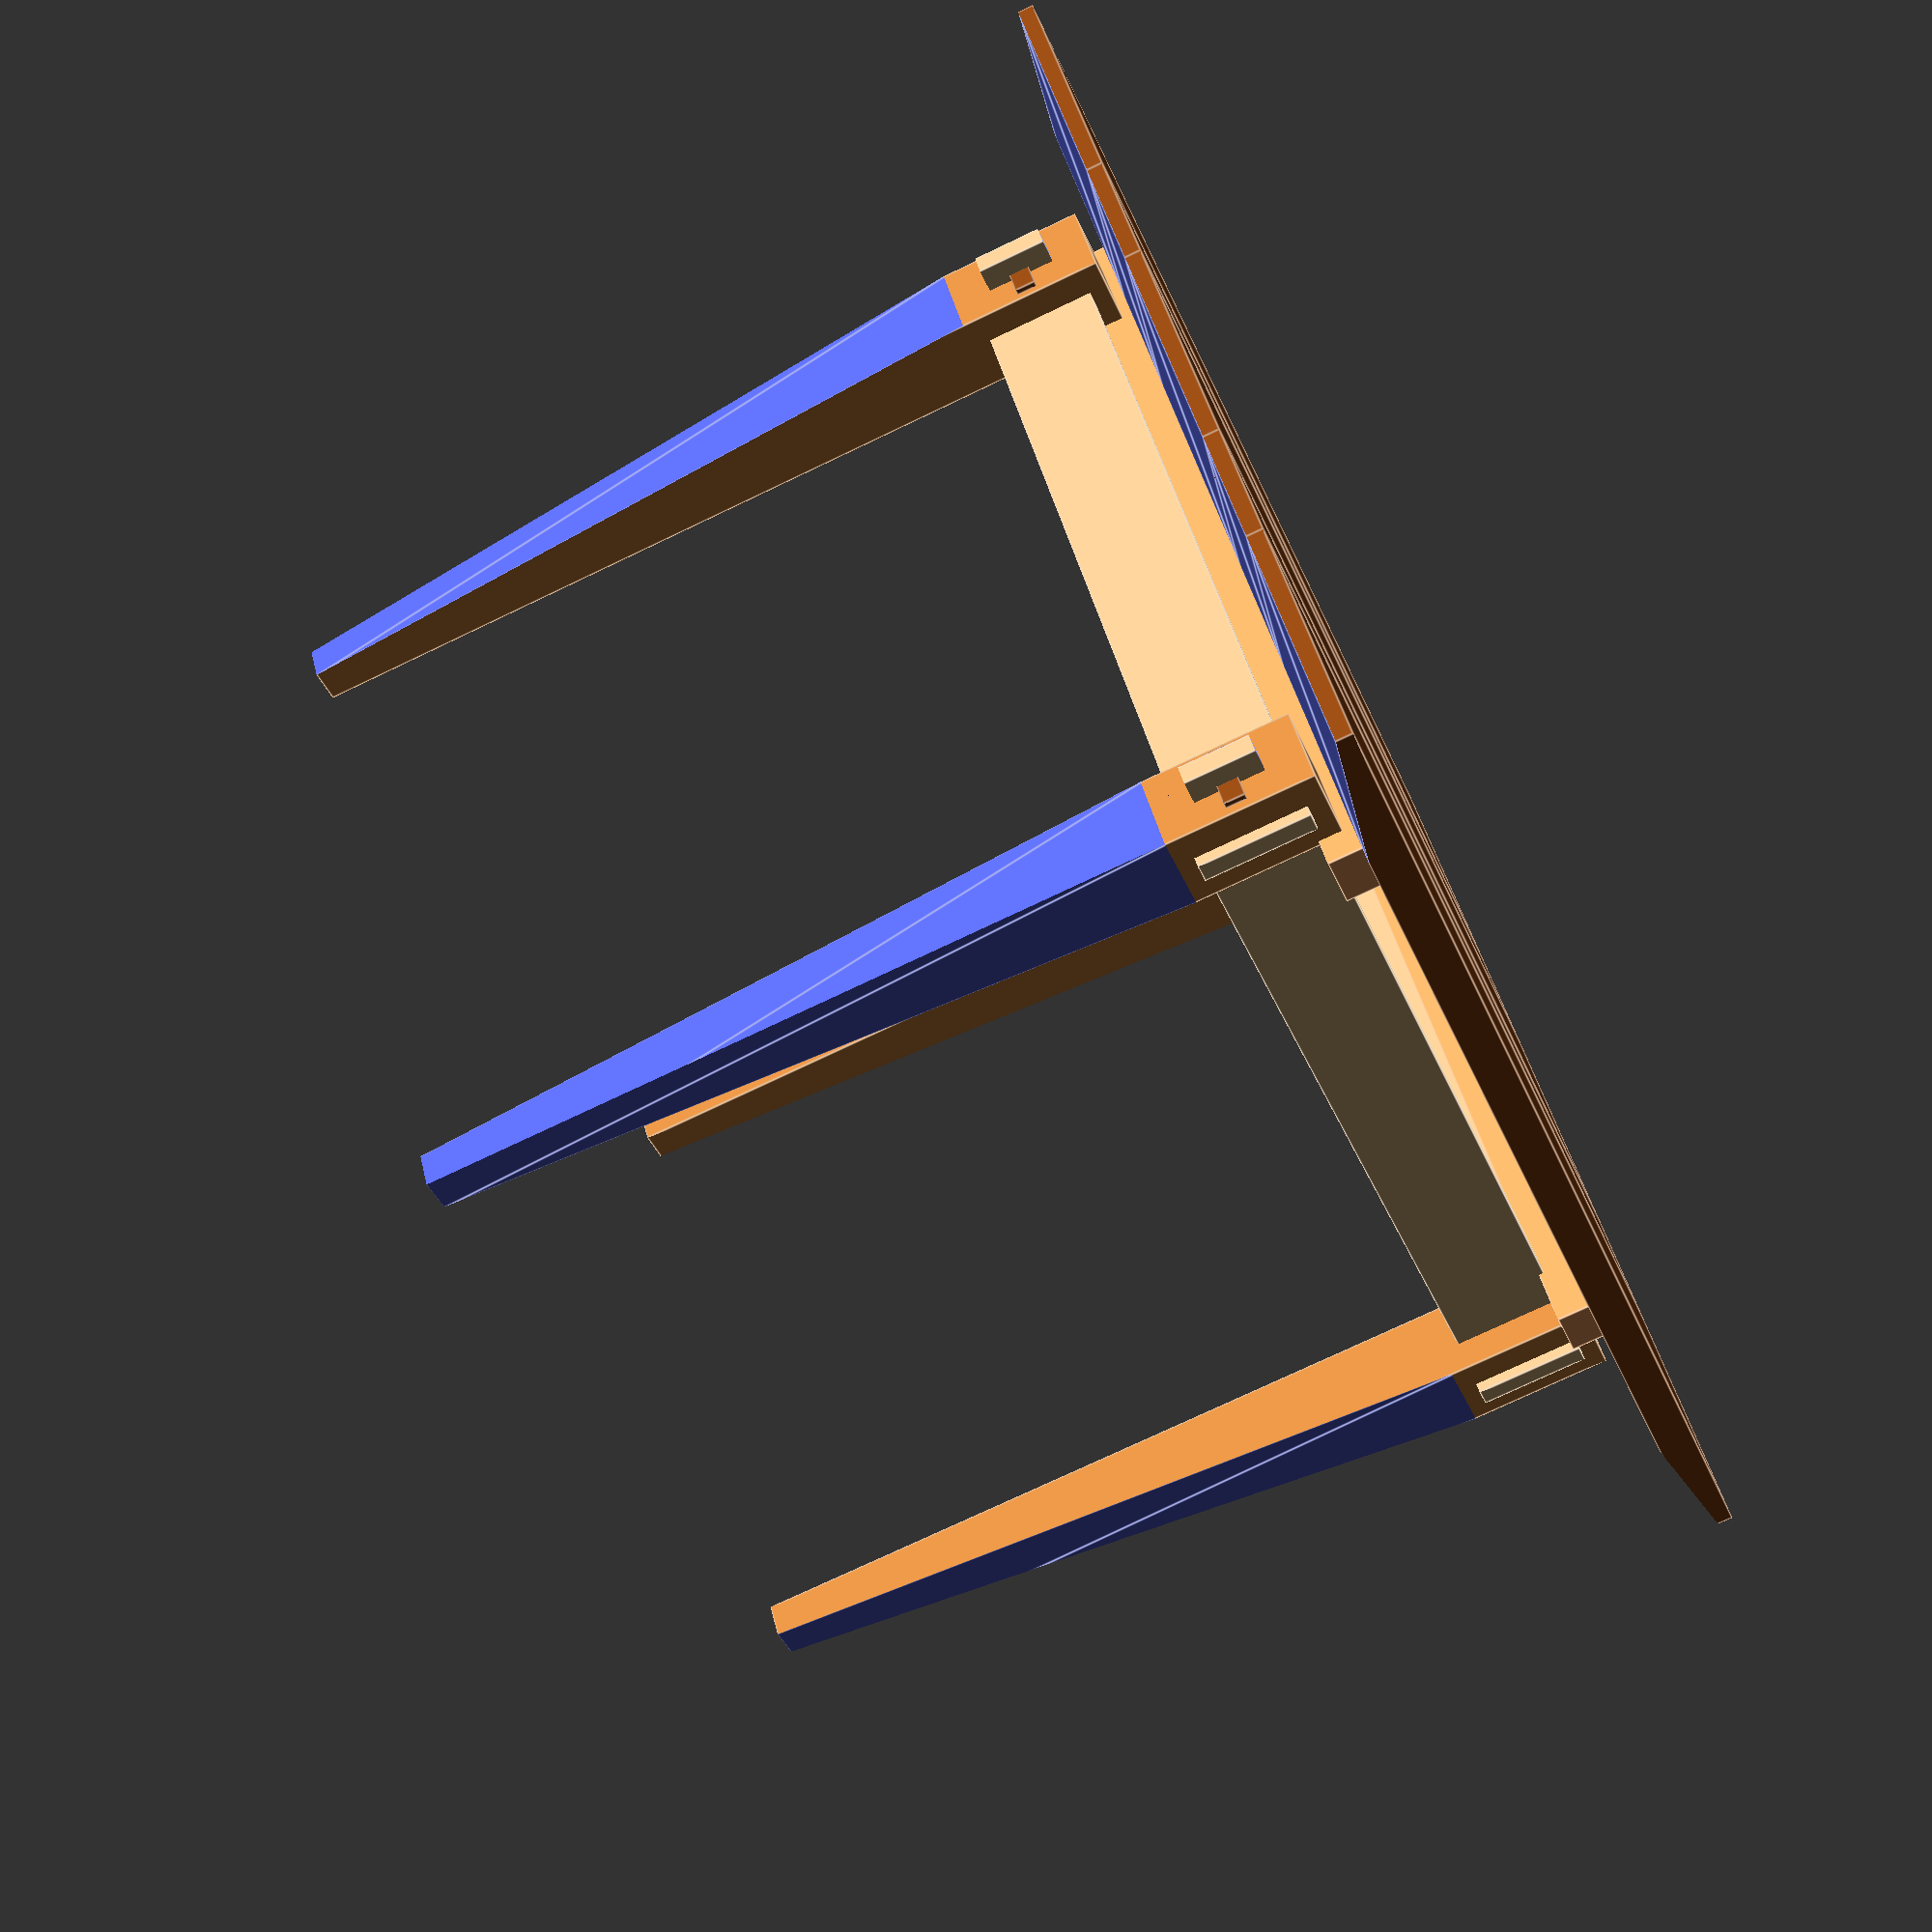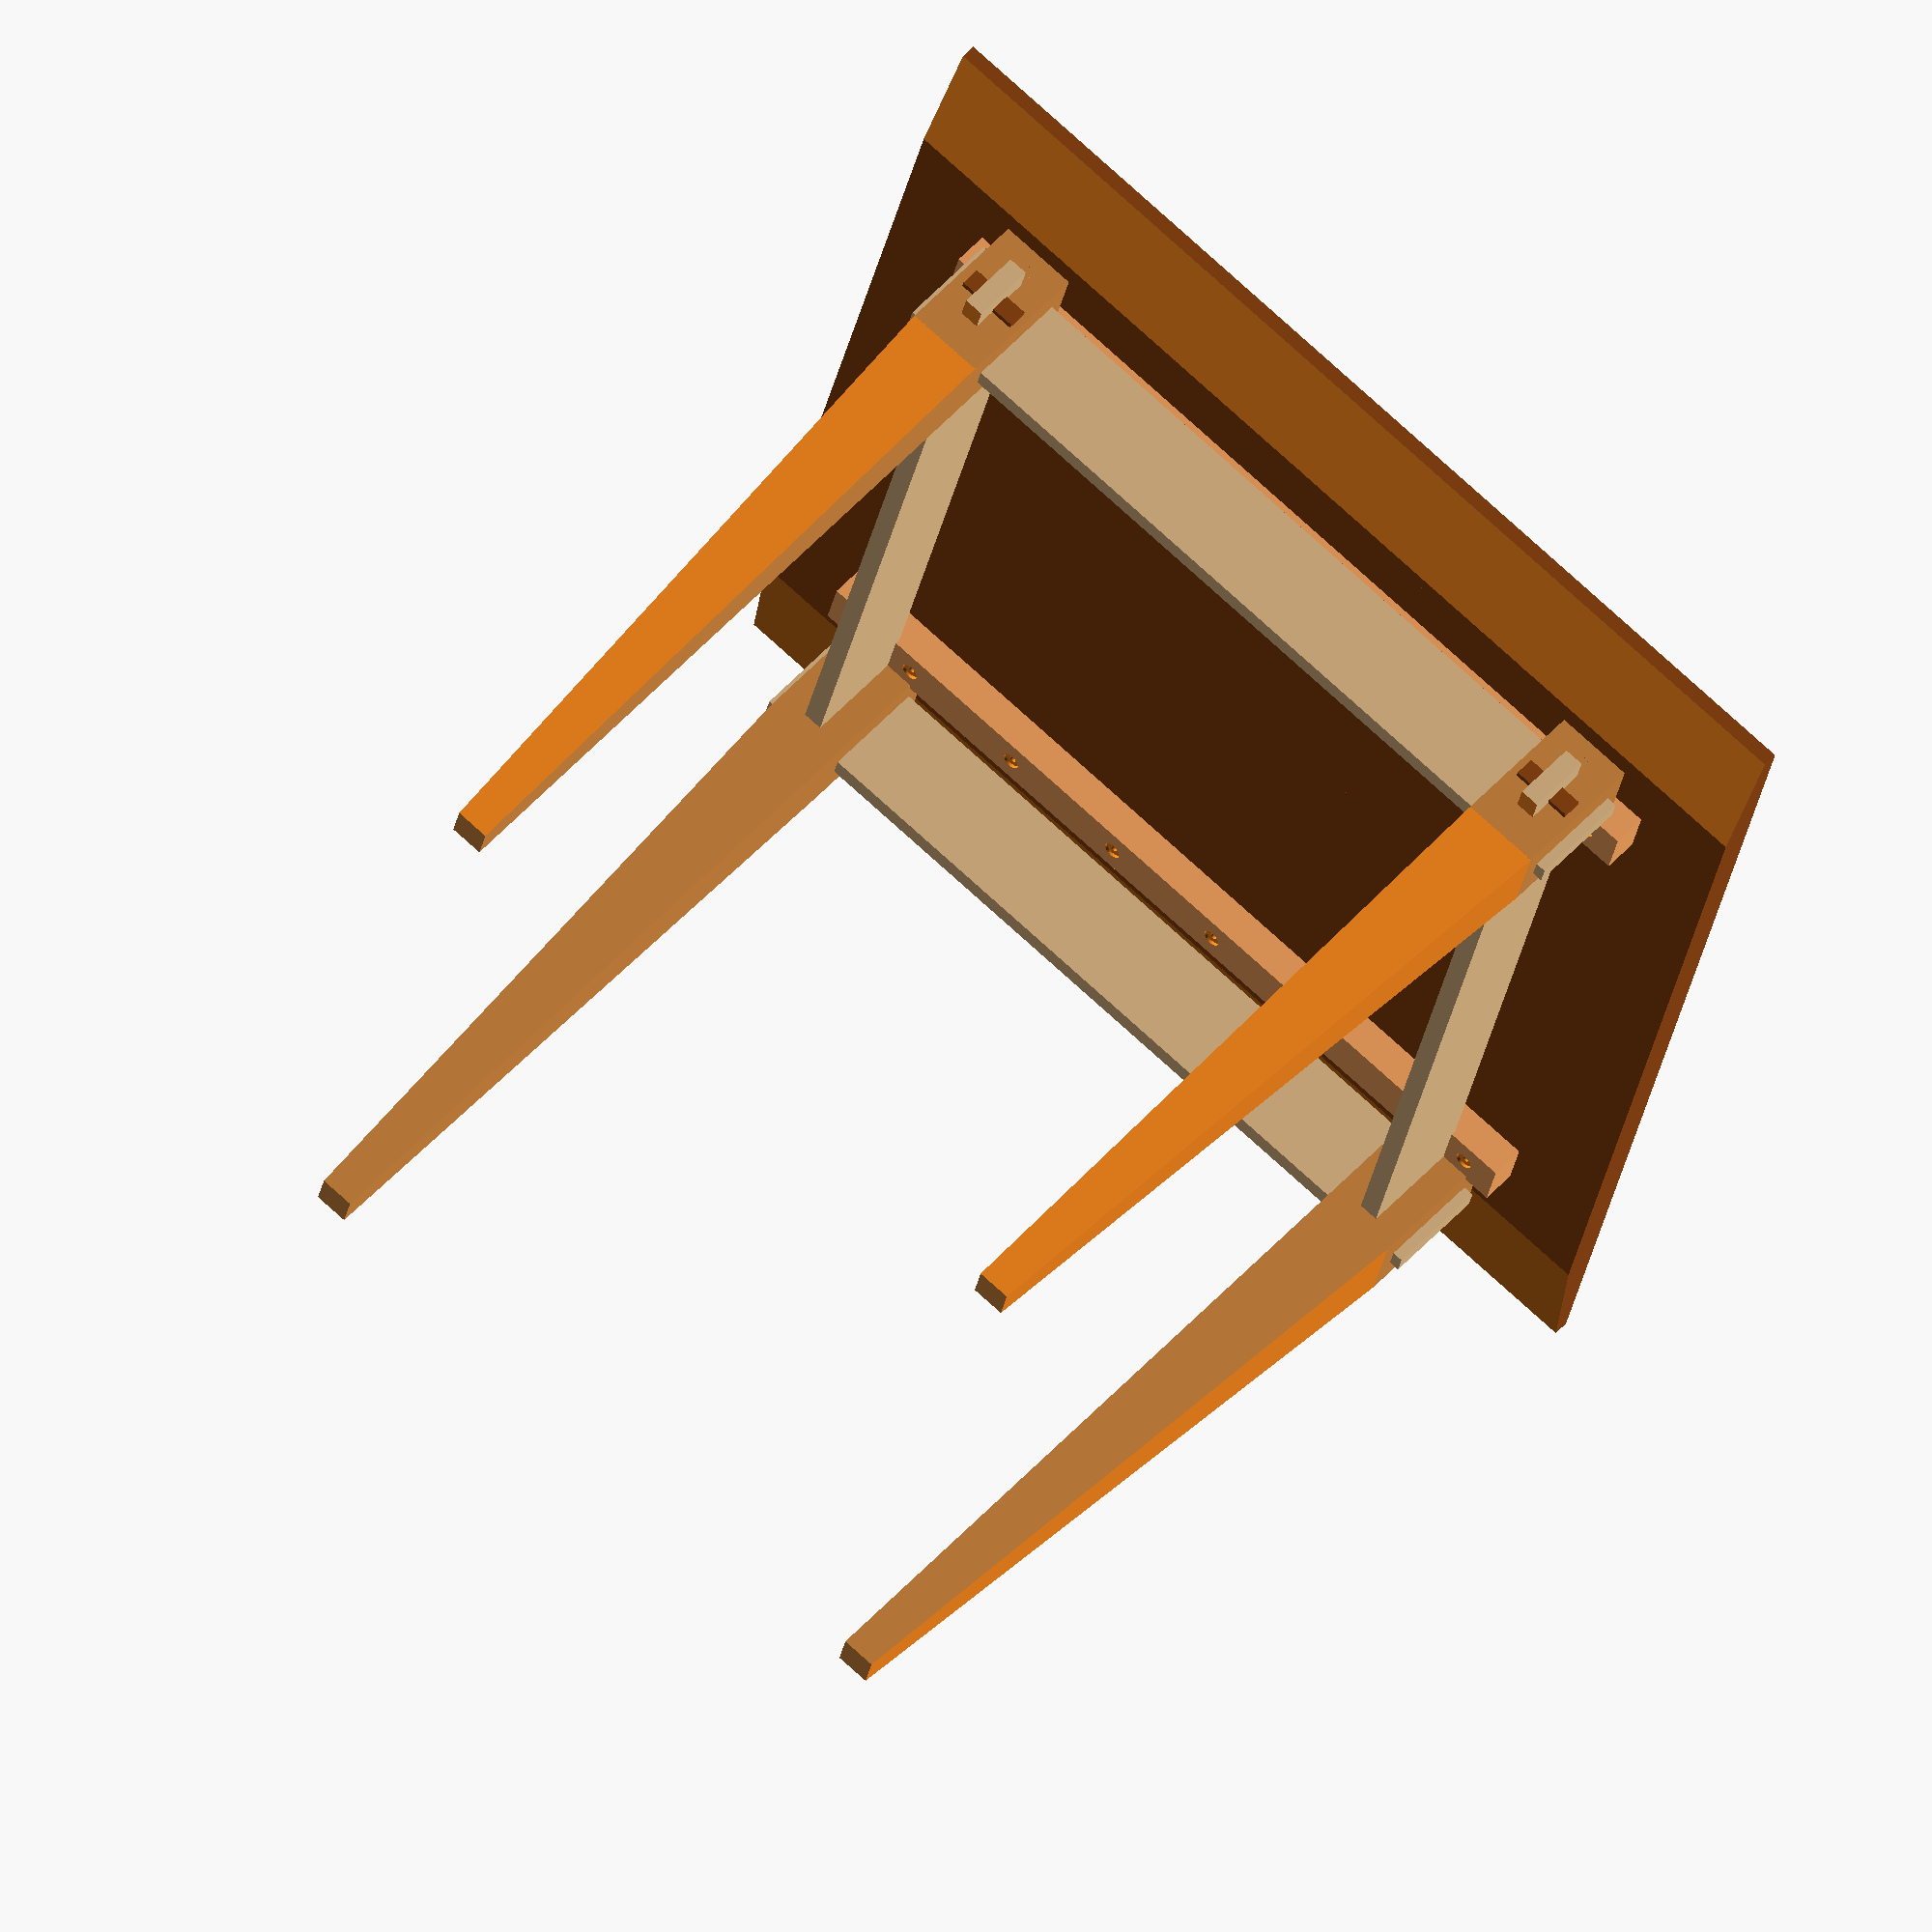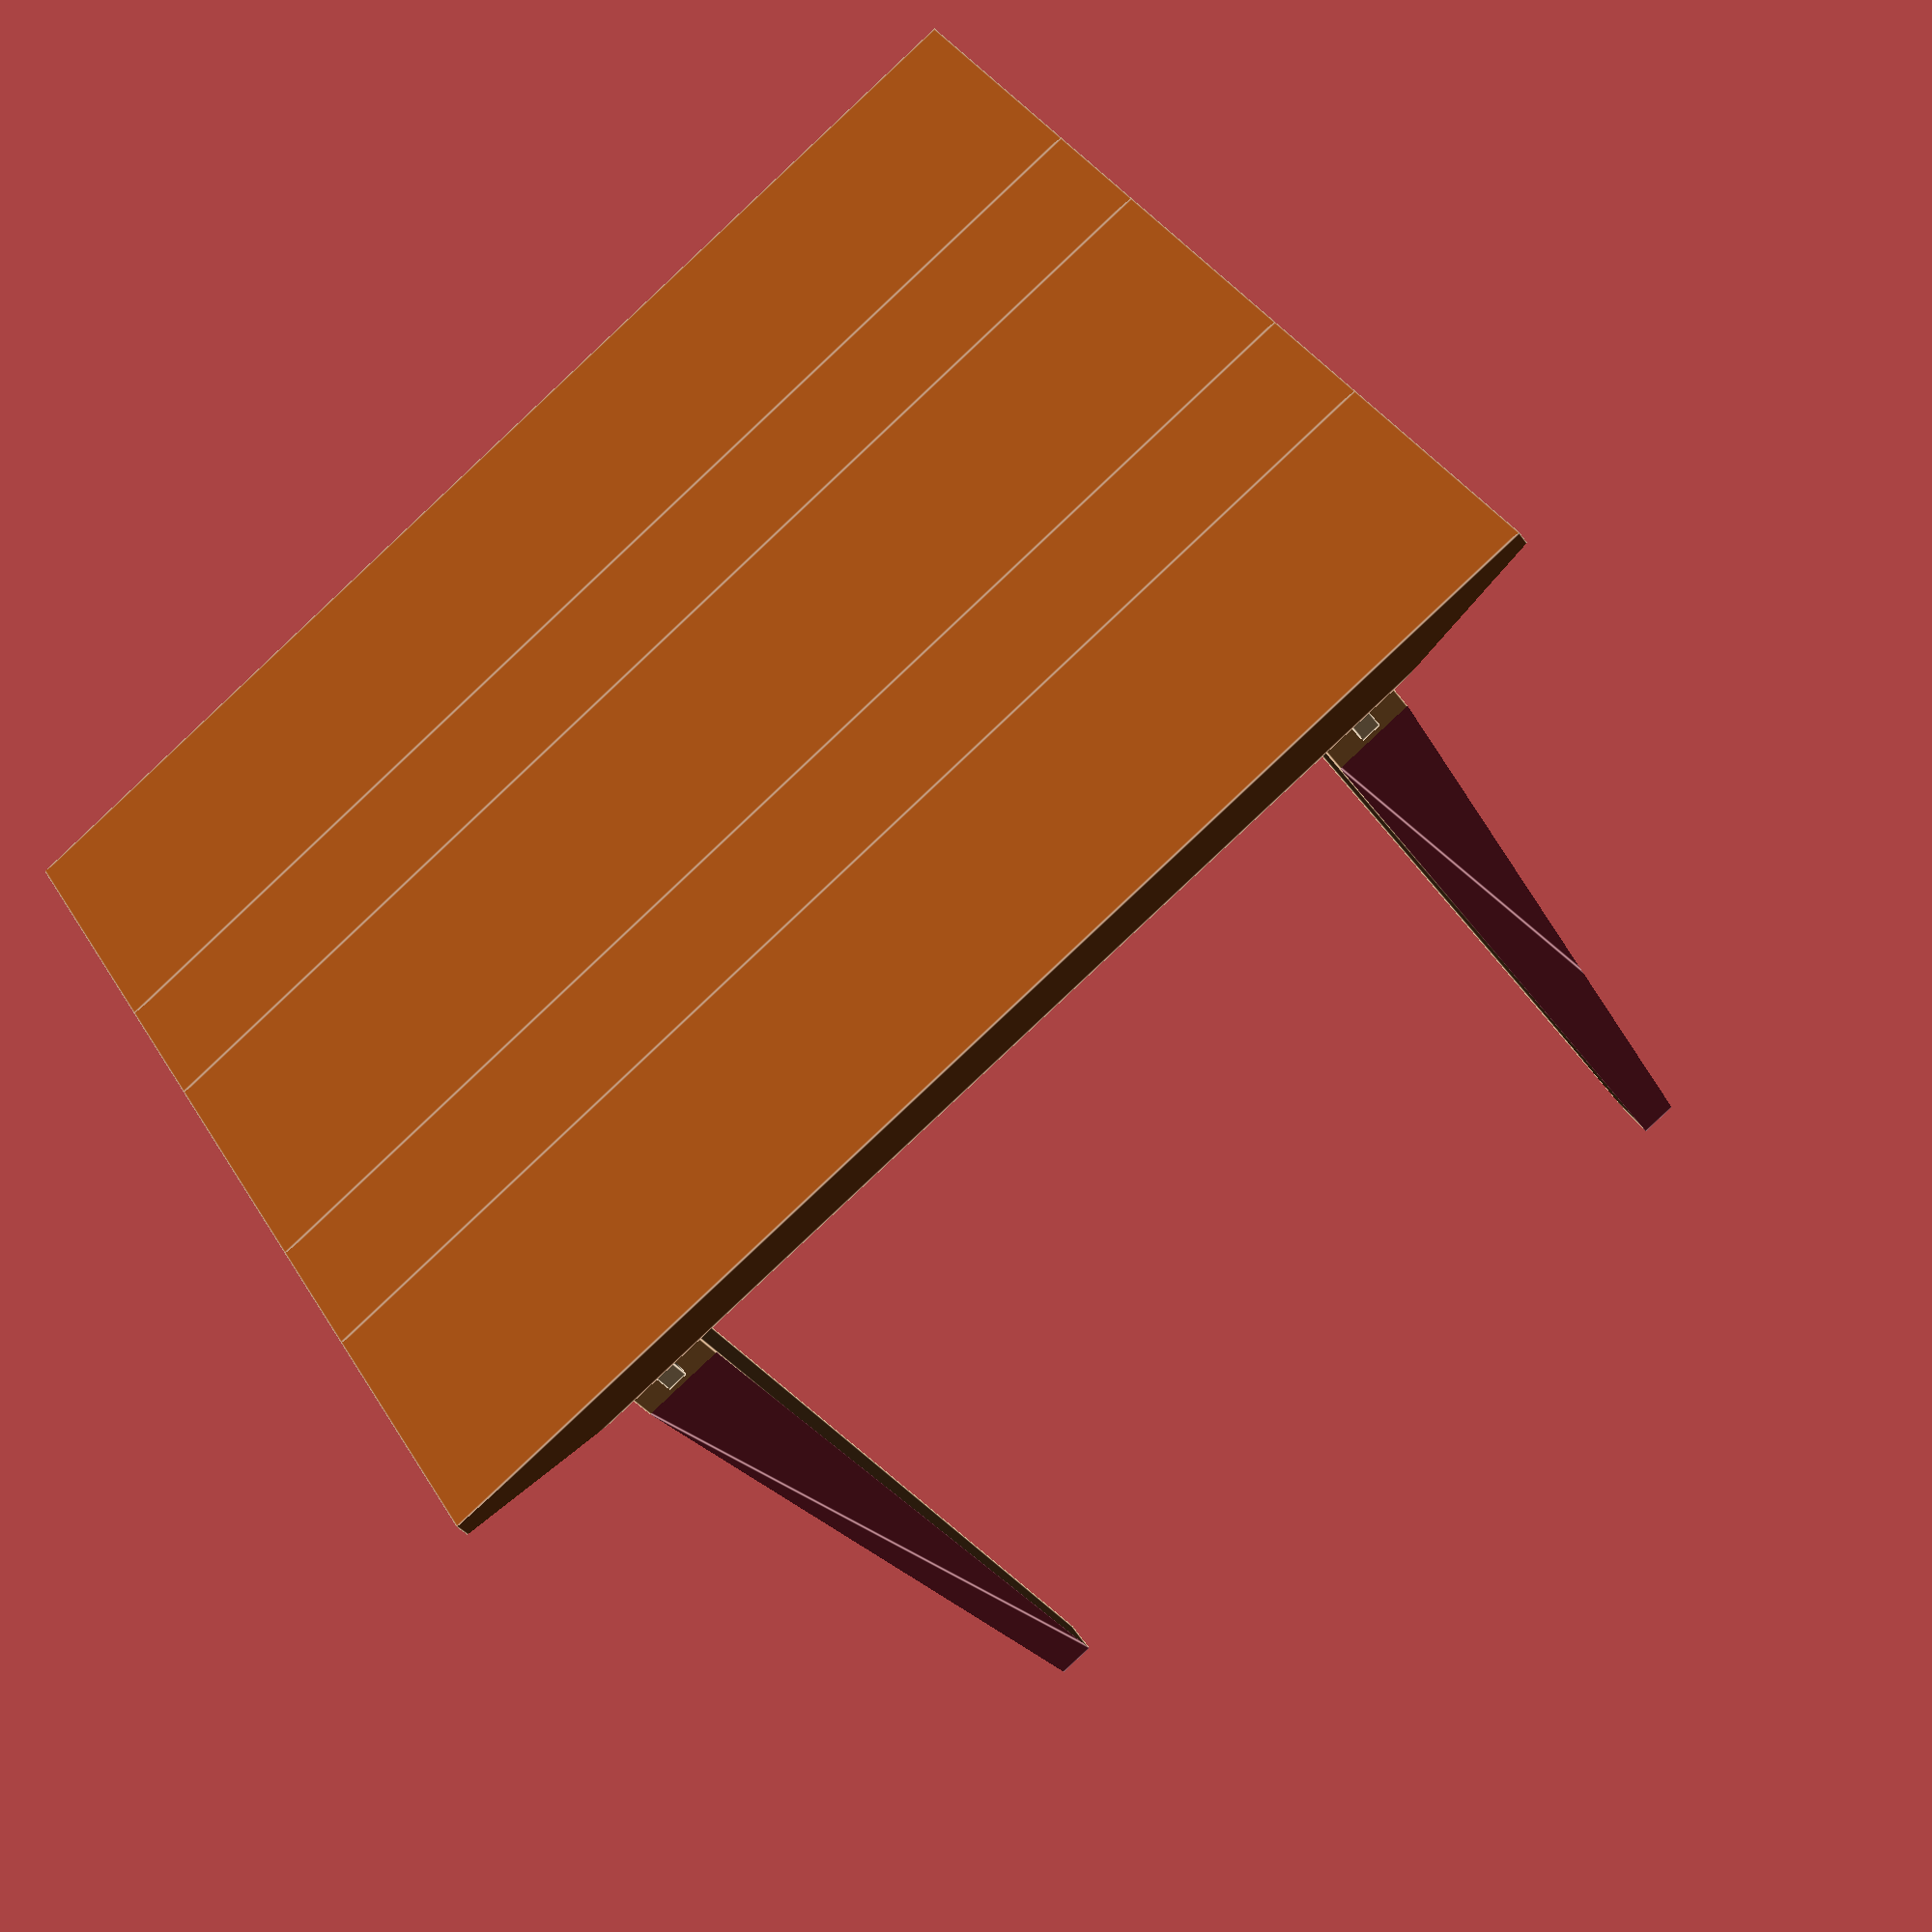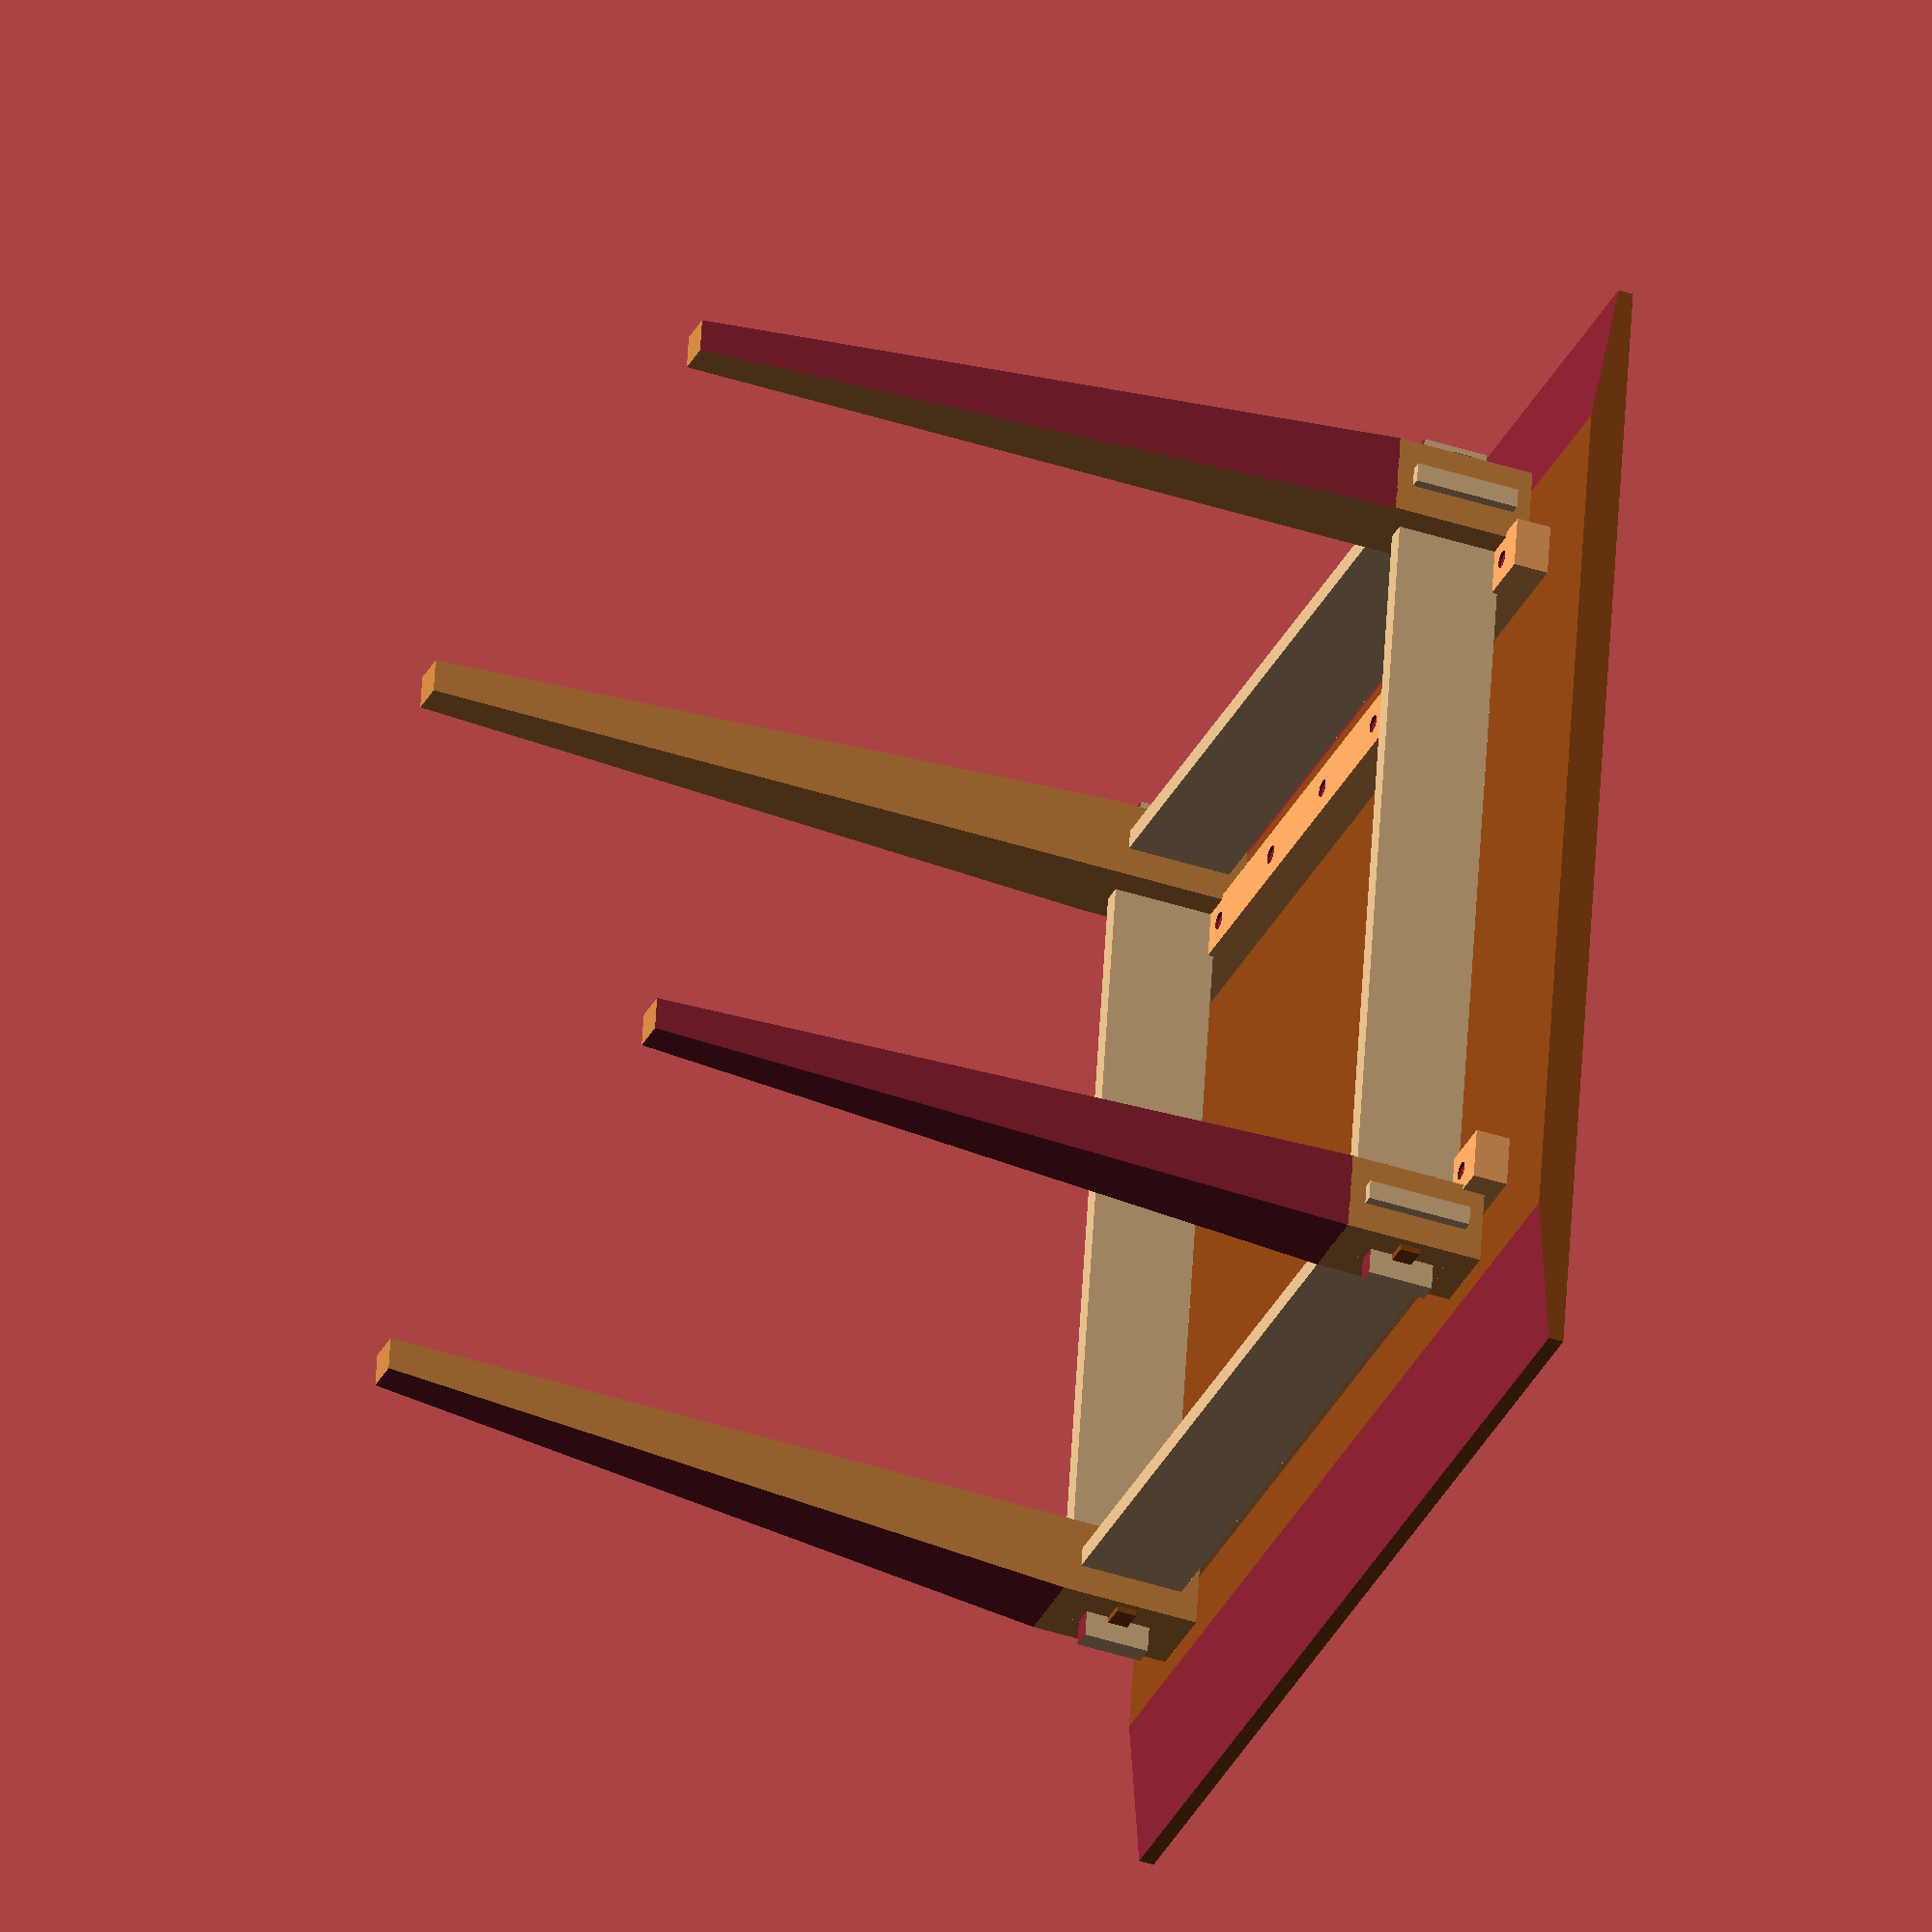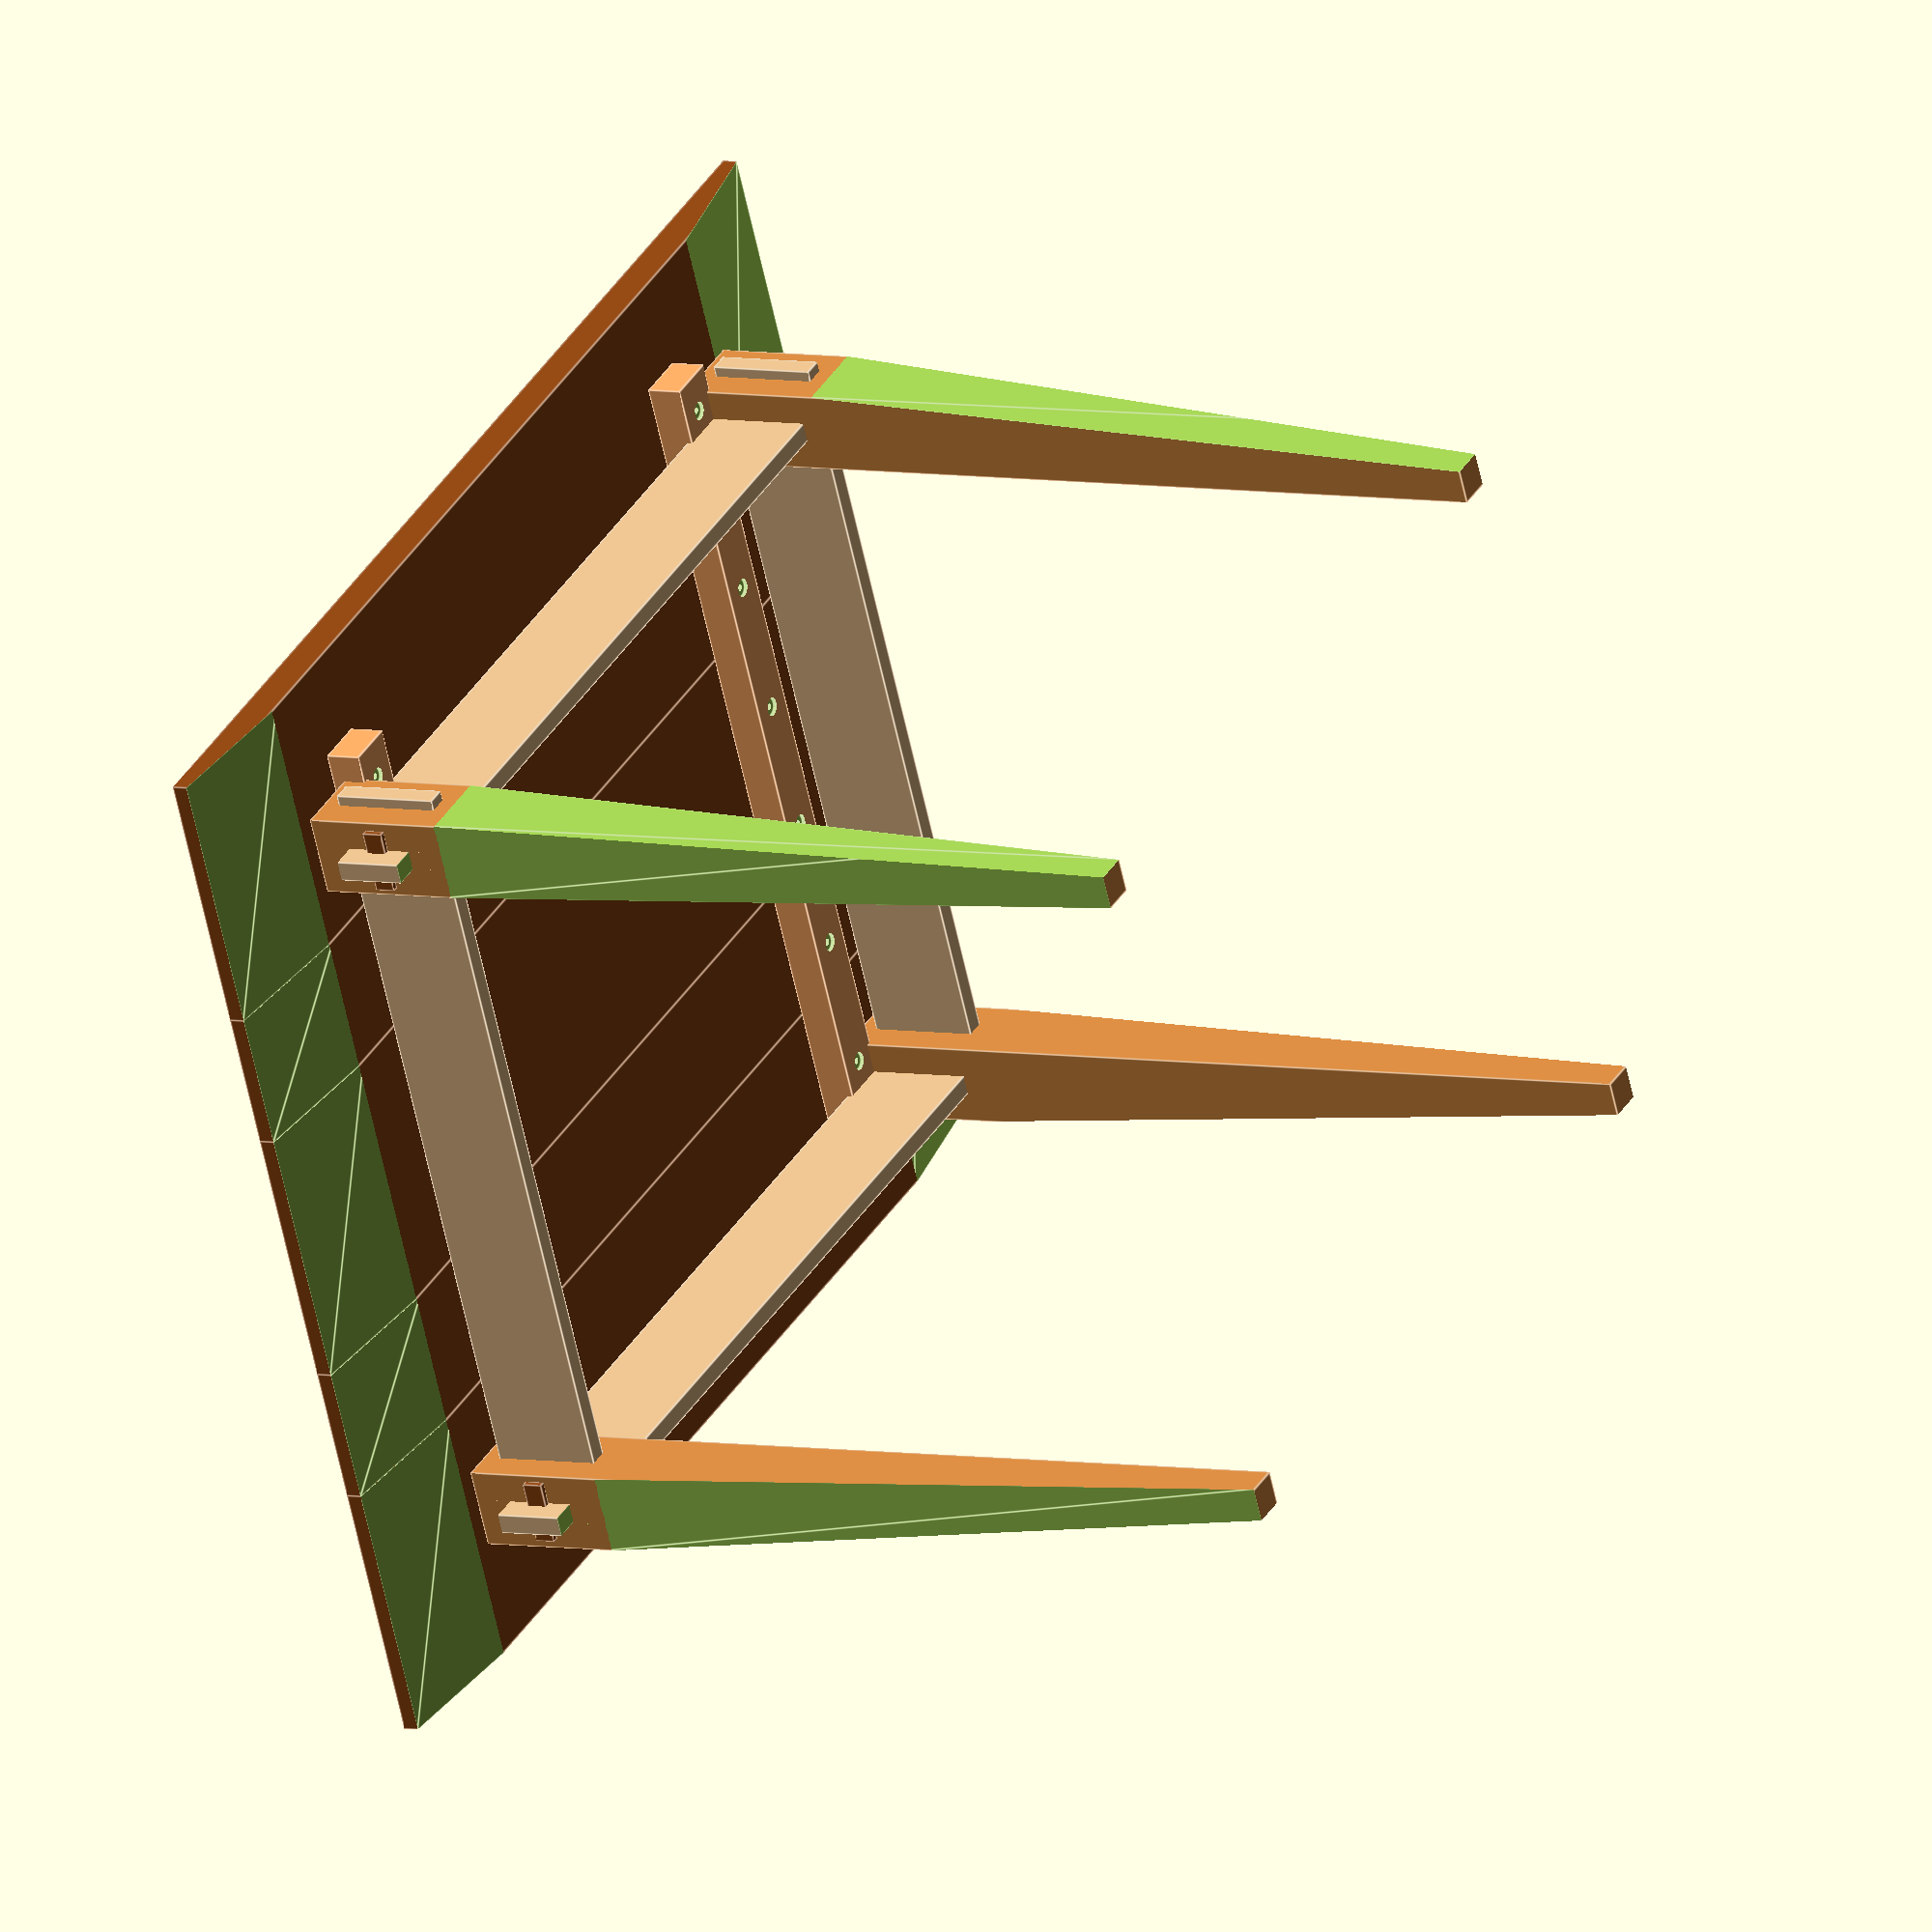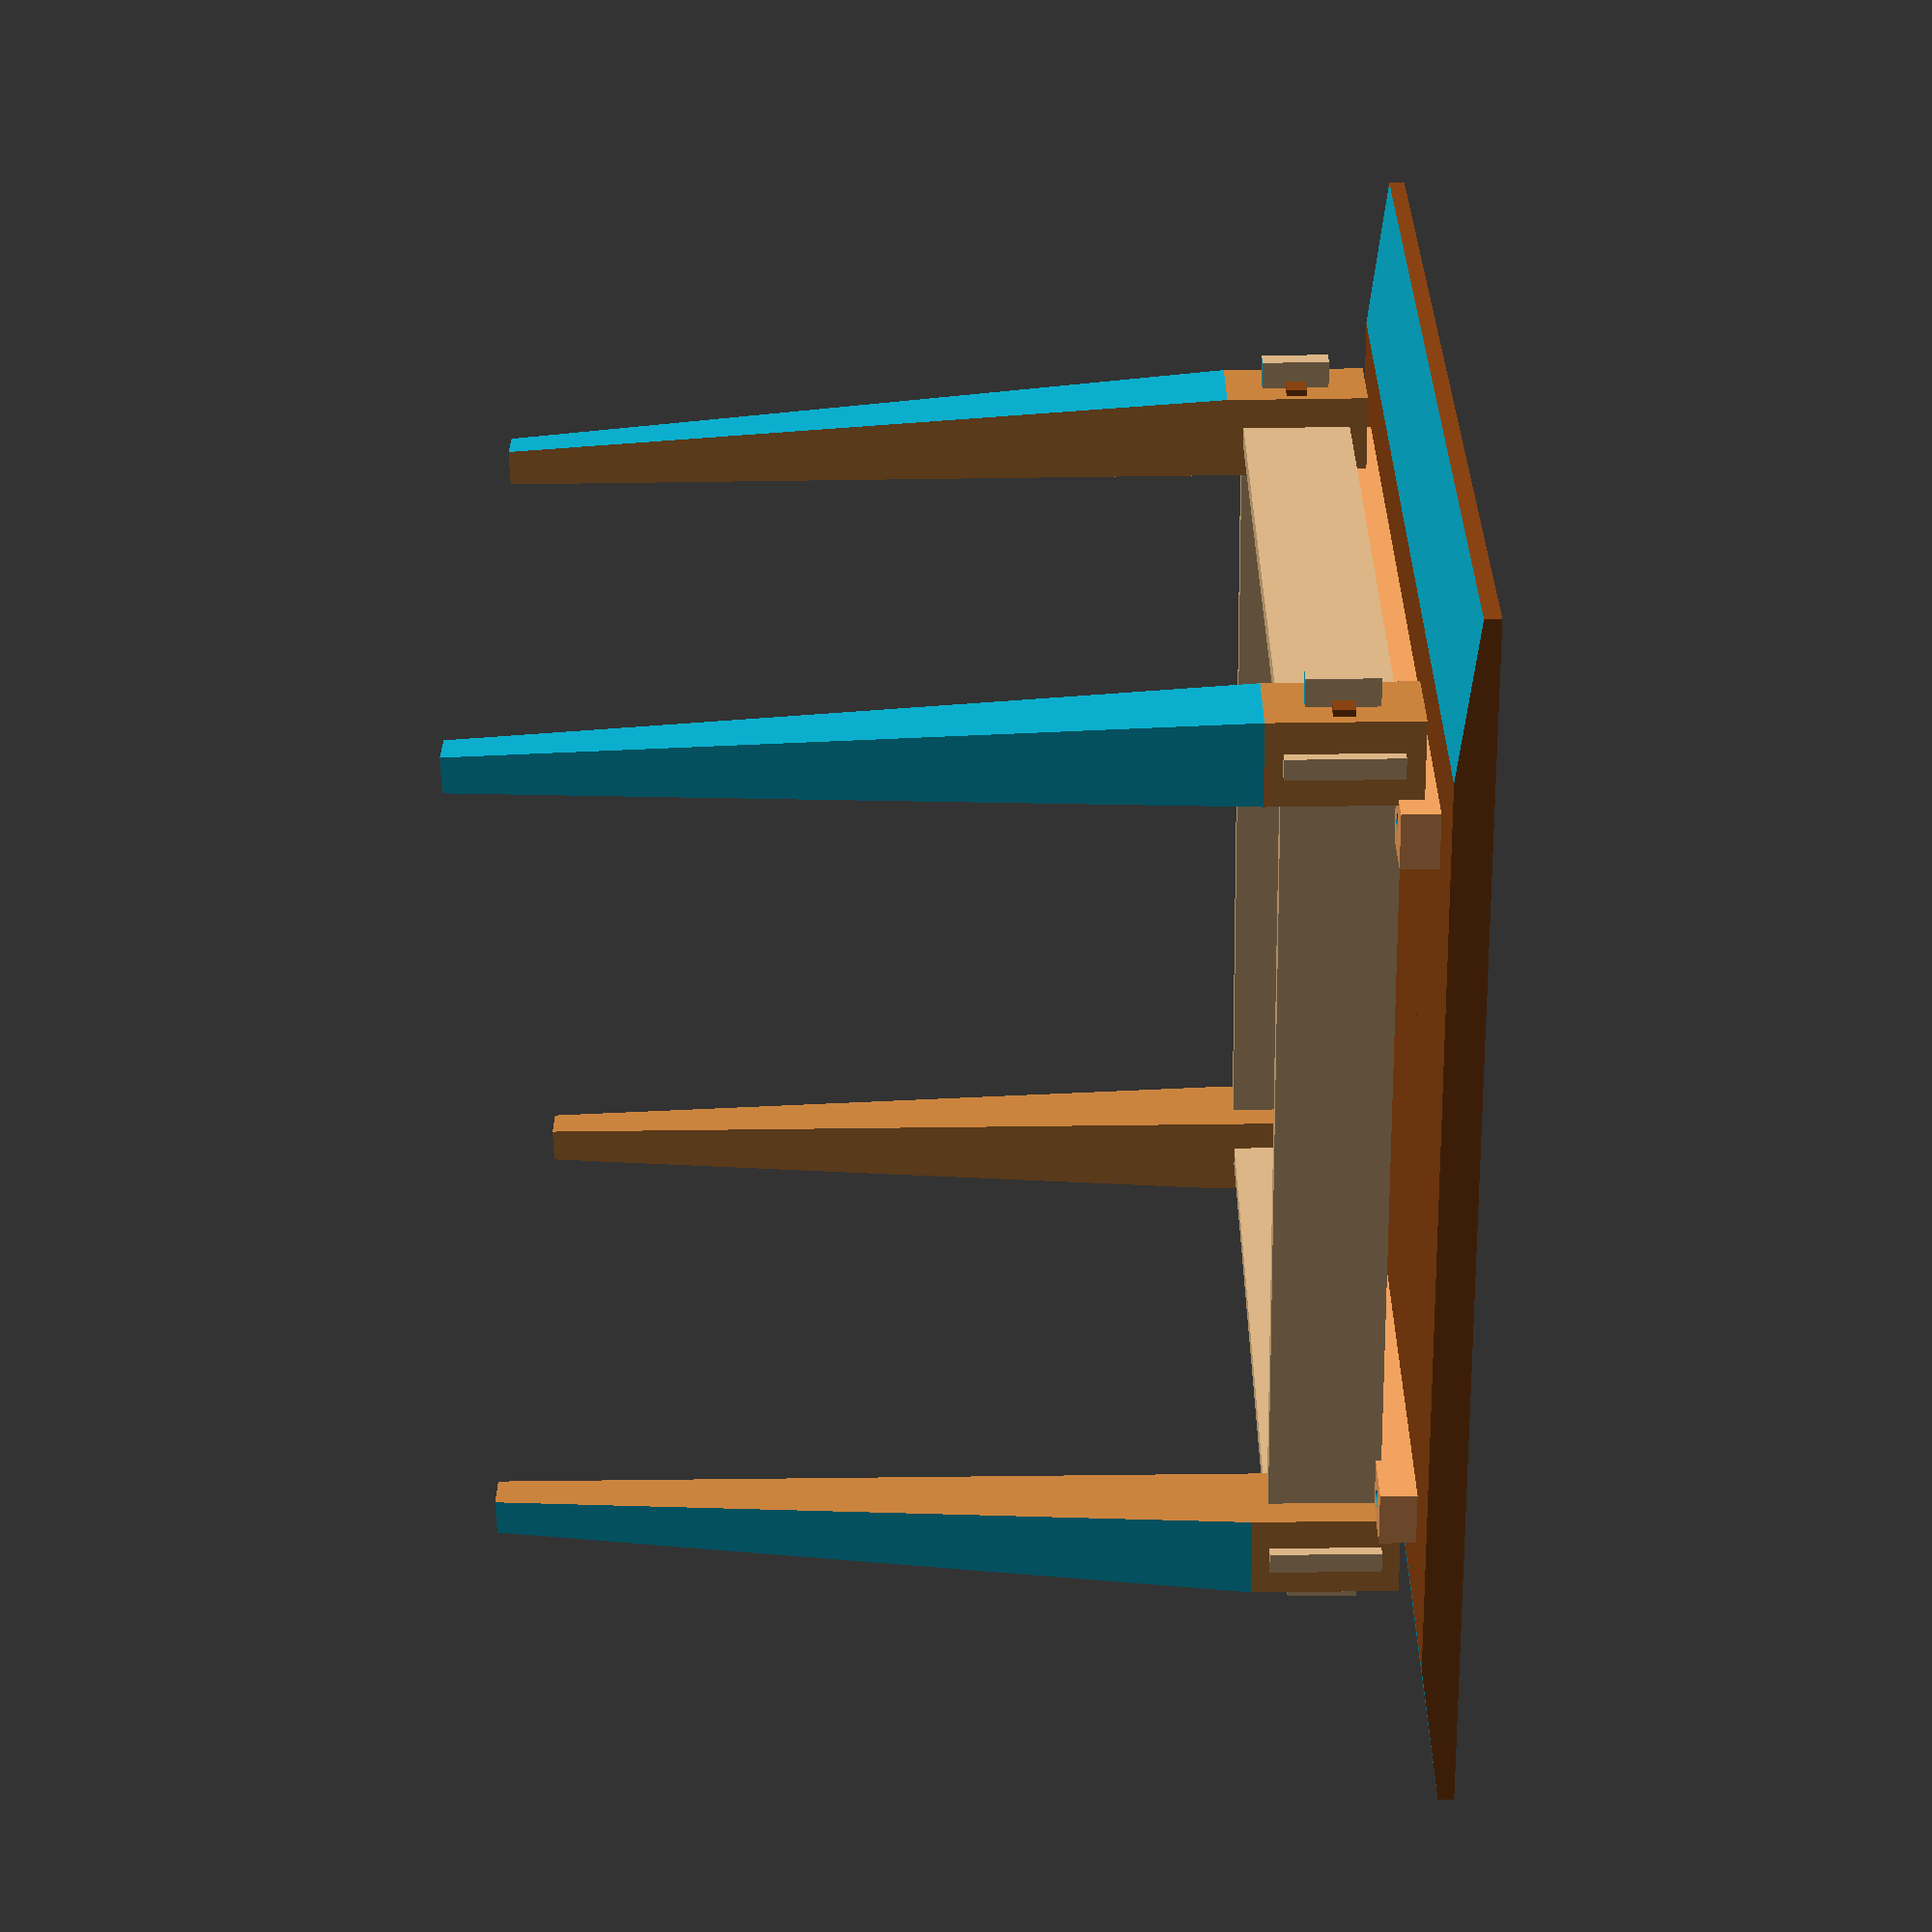
<openscad>
$fn=75;
union()
{
	union()
	{
		translate([14.32,11.689999,0])
		{
			translate([3.81,3.81,0])
			{
				rotate(0,[0,0,1])
				{
					translate([-3.81,-3.81,0])
					{
						translate([7.62,0,0])
						{
							rotate(-90,[0,1,0])
							{
								difference()
								{
									color("Peru")
									{
										cube([81,7.62,7.62]);
									}
									translate([0,0,-0.1])
									{
										linear_extrude(height=7.8199997,center=false,convecity=10,twist=0,slices=1)
										{
											polygon(points=[[-0.1,-0.1],[-0.1,4.334375],[69.35,-0.1],],paths=undef,convexity=10);
										}
									}
									translate([0,-0.1,7.62])
									{
										rotate(-90,[1,0,0])
										{
											linear_extrude(height=7.8199997,center=false,convecity=10,twist=0,slices=1)
											{
												polygon(points=[[-0.1,-0.1],[-0.1,4.334375],[69.35,-0.1],],paths=undef,convexity=10);
											}
										}
									}
									translate([69.35,-0.1,2.86])
									{
										cube([10,7.8199997,1.9]);
									}
									translate([71.225,2.86,-0.1])
									{
										cube([6.25,1.9,7.8199997]);
									}
									translate([69.35,2.86,-0.1])
									{
										cube([6.25,1.9,3.81]);
									}
								}
							}
						}
					}
				}
			}
		}
		translate([14.32,81.69,0])
		{
			translate([3.81,3.81,0])
			{
				rotate(-90,[0,0,1])
				{
					translate([-3.81,-3.81,0])
					{
						translate([7.62,0,0])
						{
							rotate(-90,[0,1,0])
							{
								difference()
								{
									color("Peru")
									{
										cube([81,7.62,7.62]);
									}
									translate([0,0,-0.1])
									{
										linear_extrude(height=7.8199997,center=false,convecity=10,twist=0,slices=1)
										{
											polygon(points=[[-0.1,-0.1],[-0.1,4.334375],[69.35,-0.1],],paths=undef,convexity=10);
										}
									}
									translate([0,-0.1,7.62])
									{
										rotate(-90,[1,0,0])
										{
											linear_extrude(height=7.8199997,center=false,convecity=10,twist=0,slices=1)
											{
												polygon(points=[[-0.1,-0.1],[-0.1,4.334375],[69.35,-0.1],],paths=undef,convexity=10);
											}
										}
									}
									translate([69.35,2.86,-0.1])
									{
										cube([10,1.9,7.8199997]);
									}
									translate([71.225,-0.1,2.86])
									{
										cube([6.25,7.8199997,1.9]);
									}
									translate([69.35,3.81,2.86])
									{
										cube([6.25,7.62,1.9]);
									}
								}
							}
						}
					}
				}
			}
		}
		translate([93.06,81.69,0])
		{
			translate([3.81,3.81,0])
			{
				rotate(180,[0,0,1])
				{
					translate([-3.81,-3.81,0])
					{
						translate([7.62,0,0])
						{
							rotate(-90,[0,1,0])
							{
								difference()
								{
									color("Peru")
									{
										cube([81,7.62,7.62]);
									}
									translate([0,0,-0.1])
									{
										linear_extrude(height=7.8199997,center=false,convecity=10,twist=0,slices=1)
										{
											polygon(points=[[-0.1,-0.1],[-0.1,4.334375],[69.35,-0.1],],paths=undef,convexity=10);
										}
									}
									translate([0,-0.1,7.62])
									{
										rotate(-90,[1,0,0])
										{
											linear_extrude(height=7.8199997,center=false,convecity=10,twist=0,slices=1)
											{
												polygon(points=[[-0.1,-0.1],[-0.1,4.334375],[69.35,-0.1],],paths=undef,convexity=10);
											}
										}
									}
									translate([69.35,-0.1,2.86])
									{
										cube([10,7.8199997,1.9]);
									}
									translate([71.225,2.86,-0.1])
									{
										cube([6.25,1.9,7.8199997]);
									}
									translate([69.35,2.86,-0.1])
									{
										cube([6.25,1.9,3.81]);
									}
								}
							}
						}
					}
				}
			}
		}
		translate([93.06,11.689999,0])
		{
			translate([3.81,3.81,0])
			{
				rotate(90,[0,0,1])
				{
					translate([-3.81,-3.81,0])
					{
						translate([7.62,0,0])
						{
							rotate(-90,[0,1,0])
							{
								difference()
								{
									color("Peru")
									{
										cube([81,7.62,7.62]);
									}
									translate([0,0,-0.1])
									{
										linear_extrude(height=7.8199997,center=false,convecity=10,twist=0,slices=1)
										{
											polygon(points=[[-0.1,-0.1],[-0.1,4.334375],[69.35,-0.1],],paths=undef,convexity=10);
										}
									}
									translate([0,-0.1,7.62])
									{
										rotate(-90,[1,0,0])
										{
											linear_extrude(height=7.8199997,center=false,convecity=10,twist=0,slices=1)
											{
												polygon(points=[[-0.1,-0.1],[-0.1,4.334375],[69.35,-0.1],],paths=undef,convexity=10);
											}
										}
									}
									translate([69.35,2.86,-0.1])
									{
										cube([10,1.9,7.8199997]);
									}
									translate([71.225,-0.1,2.86])
									{
										cube([6.25,7.8199997,1.9]);
									}
									translate([69.35,3.81,2.86])
									{
										cube([6.25,7.62,1.9]);
									}
								}
							}
						}
					}
				}
			}
		}
	}
	translate([0,0,78.85])
	{
		union()
		{
			union()
			{
				translate([0,0,3.3])
				{
					difference()
					{
						color("SaddleBrown")
						{
							cube([115,25,3.3]);
						}
						translate([0,25.1,0])
						{
							rotate(90,[1,0,0])
							{
								linear_extrude(height=25.2,center=false,convecity=10,twist=0,slices=1)
								{
									polygon(points=[[-0.1,-0.1],[-0.1,1.875],[15,-0.1],],paths=undef,convexity=10);
								}
							}
						}
						translate([115,25,0])
						{
							rotate(180,[0,0,1])
							{
								translate([0,25.1,0])
								{
									rotate(90,[1,0,0])
									{
										linear_extrude(height=25.2,center=false,convecity=10,twist=0,slices=1)
										{
											polygon(points=[[-0.1,-0.1],[-0.1,1.875],[15,-0.1],],paths=undef,convexity=10);
										}
									}
								}
							}
						}
					}
				}
				translate([0,25,3.3])
				{
					difference()
					{
						color("SaddleBrown")
						{
							cube([115,13,3.3]);
						}
						translate([0,13.1,0])
						{
							rotate(90,[1,0,0])
							{
								linear_extrude(height=13.2,center=false,convecity=10,twist=0,slices=1)
								{
									polygon(points=[[-0.1,-0.1],[-0.1,1.875],[15,-0.1],],paths=undef,convexity=10);
								}
							}
						}
						translate([115,13,0])
						{
							rotate(180,[0,0,1])
							{
								translate([0,13.1,0])
								{
									rotate(90,[1,0,0])
									{
										linear_extrude(height=13.2,center=false,convecity=10,twist=0,slices=1)
										{
											polygon(points=[[-0.1,-0.1],[-0.1,1.875],[15,-0.1],],paths=undef,convexity=10);
										}
									}
								}
							}
						}
					}
				}
				translate([0,38,3.3])
				{
					difference()
					{
						color("SaddleBrown")
						{
							cube([115,25,3.3]);
						}
						translate([0,25.1,0])
						{
							rotate(90,[1,0,0])
							{
								linear_extrude(height=25.2,center=false,convecity=10,twist=0,slices=1)
								{
									polygon(points=[[-0.1,-0.1],[-0.1,1.875],[15,-0.1],],paths=undef,convexity=10);
								}
							}
						}
						translate([115,25,0])
						{
							rotate(180,[0,0,1])
							{
								translate([0,25.1,0])
								{
									rotate(90,[1,0,0])
									{
										linear_extrude(height=25.2,center=false,convecity=10,twist=0,slices=1)
										{
											polygon(points=[[-0.1,-0.1],[-0.1,1.875],[15,-0.1],],paths=undef,convexity=10);
										}
									}
								}
							}
						}
					}
				}
				translate([0,63,3.3])
				{
					difference()
					{
						color("SaddleBrown")
						{
							cube([115,13,3.3]);
						}
						translate([0,13.1,0])
						{
							rotate(90,[1,0,0])
							{
								linear_extrude(height=13.2,center=false,convecity=10,twist=0,slices=1)
								{
									polygon(points=[[-0.1,-0.1],[-0.1,1.875],[15,-0.1],],paths=undef,convexity=10);
								}
							}
						}
						translate([115,13,0])
						{
							rotate(180,[0,0,1])
							{
								translate([0,13.1,0])
								{
									rotate(90,[1,0,0])
									{
										linear_extrude(height=13.2,center=false,convecity=10,twist=0,slices=1)
										{
											polygon(points=[[-0.1,-0.1],[-0.1,1.875],[15,-0.1],],paths=undef,convexity=10);
										}
									}
								}
							}
						}
					}
				}
				translate([0,76,3.3])
				{
					difference()
					{
						color("SaddleBrown")
						{
							cube([115,25,3.3]);
						}
						translate([0,25.1,0])
						{
							rotate(90,[1,0,0])
							{
								linear_extrude(height=25.2,center=false,convecity=10,twist=0,slices=1)
								{
									polygon(points=[[-0.1,-0.1],[-0.1,1.875],[15,-0.1],],paths=undef,convexity=10);
								}
							}
						}
						translate([115,25,0])
						{
							rotate(180,[0,0,1])
							{
								translate([0,25.1,0])
								{
									rotate(90,[1,0,0])
									{
										linear_extrude(height=25.2,center=false,convecity=10,twist=0,slices=1)
										{
											polygon(points=[[-0.1,-0.1],[-0.1,1.875],[15,-0.1],],paths=undef,convexity=10);
										}
									}
								}
							}
						}
					}
				}
			}
			union()
			{
				translate([21.440002,9,0])
				{
					difference()
					{
						translate([0,83,0])
						{
							rotate(-90,[0,0,1])
							{
								color("SandyBrown")
								{
									cube([83,5,3.3]);
								}
							}
						}
						union()
						{
							translate([2.5,47.75,-0.1])
							{
								cylinder(h=0.4,r=0.85);
							}
							translate([2.5,47.75,-0.1])
							{
								cylinder(h=3.3999999,r=0.3175);
							}
							translate([2.5,35.25,-0.1])
							{
								cylinder(h=0.4,r=0.85);
							}
							translate([2.5,35.25,-0.1])
							{
								cylinder(h=3.3999999,r=0.3175);
							}
							translate([2.5,60.5,-0.1])
							{
								cylinder(h=0.4,r=0.85);
							}
							translate([2.5,60.5,-0.1])
							{
								cylinder(h=3.3999999,r=0.3175);
							}
							translate([2.5,22.5,-0.1])
							{
								cylinder(h=0.4,r=0.85);
							}
							translate([2.5,22.5,-0.1])
							{
								cylinder(h=3.3999999,r=0.3175);
							}
							translate([2.5,73.25,-0.1])
							{
								cylinder(h=0.4,r=0.85);
							}
							translate([2.5,73.25,-0.1])
							{
								cylinder(h=3.3999999,r=0.3175);
							}
							translate([2.5,9.75,-0.1])
							{
								cylinder(h=0.4,r=0.85);
							}
							translate([2.5,9.75,-0.1])
							{
								cylinder(h=3.3999999,r=0.3175);
							}
							translate([2.5,79.5,-0.1])
							{
								cylinder(h=0.4,r=0.85);
							}
							translate([2.5,79.5,-0.1])
							{
								cylinder(h=3.3999999,r=0.3175);
							}
							translate([2.5,3.5,-0.1])
							{
								cylinder(h=0.4,r=0.85);
							}
							translate([2.5,3.5,-0.1])
							{
								cylinder(h=3.3999999,r=0.3175);
							}
						}
						union()
						{
							translate([0,76.5,0])
							{
								translate([-0.1,-3.81,-0.1])
								{
									cube([0.6,7.62,2.2500014]);
								}
							}
							translate([0,6.5,0])
							{
								translate([-0.1,-3.81,-0.1])
								{
									cube([0.6,7.62,2.2500014]);
								}
							}
						}
						union()
						{
							translate([0,76.5,0])
							{
								translate([-0.1,-0.95,-0.1])
								{
									cube([5.2,1.9,0.6]);
								}
							}
							translate([0,6.5,0])
							{
								translate([-0.1,-0.95,-0.1])
								{
									cube([5.2,1.9,0.6]);
								}
							}
						}
					}
				}
				translate([88.56,9,0])
				{
					difference()
					{
						translate([0,83,0])
						{
							rotate(-90,[0,0,1])
							{
								color("SandyBrown")
								{
									cube([83,5,3.3]);
								}
							}
						}
						union()
						{
							translate([2.5,47.75,-0.1])
							{
								cylinder(h=0.4,r=0.85);
							}
							translate([2.5,47.75,-0.1])
							{
								cylinder(h=3.3999999,r=0.3175);
							}
							translate([2.5,35.25,-0.1])
							{
								cylinder(h=0.4,r=0.85);
							}
							translate([2.5,35.25,-0.1])
							{
								cylinder(h=3.3999999,r=0.3175);
							}
							translate([2.5,60.5,-0.1])
							{
								cylinder(h=0.4,r=0.85);
							}
							translate([2.5,60.5,-0.1])
							{
								cylinder(h=3.3999999,r=0.3175);
							}
							translate([2.5,22.5,-0.1])
							{
								cylinder(h=0.4,r=0.85);
							}
							translate([2.5,22.5,-0.1])
							{
								cylinder(h=3.3999999,r=0.3175);
							}
							translate([2.5,73.25,-0.1])
							{
								cylinder(h=0.4,r=0.85);
							}
							translate([2.5,73.25,-0.1])
							{
								cylinder(h=3.3999999,r=0.3175);
							}
							translate([2.5,9.75,-0.1])
							{
								cylinder(h=0.4,r=0.85);
							}
							translate([2.5,9.75,-0.1])
							{
								cylinder(h=3.3999999,r=0.3175);
							}
							translate([2.5,79.5,-0.1])
							{
								cylinder(h=0.4,r=0.85);
							}
							translate([2.5,79.5,-0.1])
							{
								cylinder(h=3.3999999,r=0.3175);
							}
							translate([2.5,3.5,-0.1])
							{
								cylinder(h=0.4,r=0.85);
							}
							translate([2.5,3.5,-0.1])
							{
								cylinder(h=3.3999999,r=0.3175);
							}
						}
						union()
						{
							translate([4.6,76.5,0])
							{
								translate([-0.1,-3.81,-0.1])
								{
									cube([0.6,7.62,2.2500014]);
								}
							}
							translate([4.6,6.5,0])
							{
								translate([-0.1,-3.81,-0.1])
								{
									cube([0.6,7.62,2.2500014]);
								}
							}
						}
						union()
						{
							translate([0,76.5,0])
							{
								translate([-0.1,-0.95,-0.1])
								{
									cube([5.2,1.9,0.6]);
								}
							}
							translate([0,6.5,0])
							{
								translate([-0.1,-0.95,-0.1])
								{
									cube([5.2,1.9,0.6]);
								}
							}
						}
					}
				}
			}
		}
	}
	union()
	{
		translate([11.779999,14.549999,69.35])
		{
			translate([0,1.9,0])
			{
				rotate(90,[1,0,0])
				{
					difference()
					{
						color("BurlyWood")
						{
							cube([91.44,10,1.9]);
						}
						union()
						{
							translate([-0.1,-0.1,-0.1])
							{
								cube([7.4000006,1.975,2.1]);
							}
							translate([0,8.225,0])
							{
								translate([-0.1,-0.1,-0.1])
								{
									cube([10.26,1.975,2.1]);
								}
							}
						}
						translate([84.24,0,0])
						{
							union()
							{
								translate([-0.1,-0.1,-0.1])
								{
									cube([7.4000006,1.975,2.1]);
								}
								translate([-2.86,8.225,0])
								{
									translate([-0.1,-0.1,-0.1])
									{
										cube([10.26,1.975,2.1]);
									}
								}
							}
						}
						translate([1.9399999,4.05,-0.1])
						{
							cube([0.6,1.9,2.1]);
						}
						translate([88.9,4.05,-0.1])
						{
							cube([0.6,1.9,2.1]);
						}
					}
				}
			}
		}
		translate([11.779999,84.55,69.35])
		{
			translate([0,1.9,0])
			{
				rotate(90,[1,0,0])
				{
					difference()
					{
						color("BurlyWood")
						{
							cube([91.44,10,1.9]);
						}
						union()
						{
							translate([-0.1,-0.1,-0.1])
							{
								cube([7.4000006,1.975,2.1]);
							}
							translate([0,8.225,0])
							{
								translate([-0.1,-0.1,-0.1])
								{
									cube([10.26,1.975,2.1]);
								}
							}
						}
						translate([84.24,0,0])
						{
							union()
							{
								translate([-0.1,-0.1,-0.1])
								{
									cube([7.4000006,1.975,2.1]);
								}
								translate([-2.86,8.225,0])
								{
									translate([-0.1,-0.1,-0.1])
									{
										cube([10.26,1.975,2.1]);
									}
								}
							}
						}
						translate([1.9399999,4.05,-0.1])
						{
							cube([0.6,1.9,2.1]);
						}
						translate([88.9,4.05,-0.1])
						{
							cube([0.6,1.9,2.1]);
						}
					}
				}
			}
		}
		translate([17.18,10.689999,69.35])
		{
			translate([1.9,79.62,0])
			{
				rotate(-90,[0,1,0])
				{
					rotate(-90,[0,0,1])
					{
						difference()
						{
							color("BurlyWood")
							{
								cube([79.62,10,1.9]);
							}
							translate([3.86,1.875,-0.1])
							{
								cube([1.9,6.25,2.1]);
							}
							translate([73.86001,1.875,-0.1])
							{
								cube([1.9,6.25,2.1]);
							}
						}
					}
				}
			}
		}
		translate([95.92,10.689999,69.35])
		{
			translate([1.9,79.62,0])
			{
				rotate(-90,[0,1,0])
				{
					rotate(-90,[0,0,1])
					{
						difference()
						{
							color("BurlyWood")
							{
								cube([79.62,10,1.9]);
							}
							translate([3.86,1.875,-0.1])
							{
								cube([1.9,6.25,2.1]);
							}
							translate([73.86001,1.875,-0.1])
							{
								cube([1.9,6.25,2.1]);
							}
						}
					}
				}
			}
		}
	}
	union()
	{
		translate([13.720001,12.689999,73.4])
		{
			rotate(90,[0,1,0])
			{
				rotate(90,[0,0,1])
				{
					color("SaddleBrown")
					{
						cube([6,1.9,0.6]);
					}
				}
			}
		}
		translate([13.720001,82.5,73.4])
		{
			rotate(90,[0,1,0])
			{
				rotate(90,[0,0,1])
				{
					color("SaddleBrown")
					{
						cube([6,1.9,0.6]);
					}
				}
			}
		}
		translate([100.68,82.5,73.4])
		{
			rotate(90,[0,1,0])
			{
				rotate(90,[0,0,1])
				{
					color("SaddleBrown")
					{
						cube([6,1.9,0.6]);
					}
				}
			}
		}
		translate([100.68,12.689999,73.4])
		{
			rotate(90,[0,1,0])
			{
				rotate(90,[0,0,1])
				{
					color("SaddleBrown")
					{
						cube([6,1.9,0.6]);
					}
				}
			}
		}
	}
}

</openscad>
<views>
elev=75.2 azim=147.5 roll=295.5 proj=p view=edges
elev=126.2 azim=77.1 roll=318.9 proj=o view=wireframe
elev=35.7 azim=327.8 roll=30.5 proj=p view=edges
elev=220.3 azim=81.5 roll=292.3 proj=o view=wireframe
elev=174.6 azim=205.6 roll=60.6 proj=o view=edges
elev=47.5 azim=14.0 roll=270.9 proj=p view=wireframe
</views>
